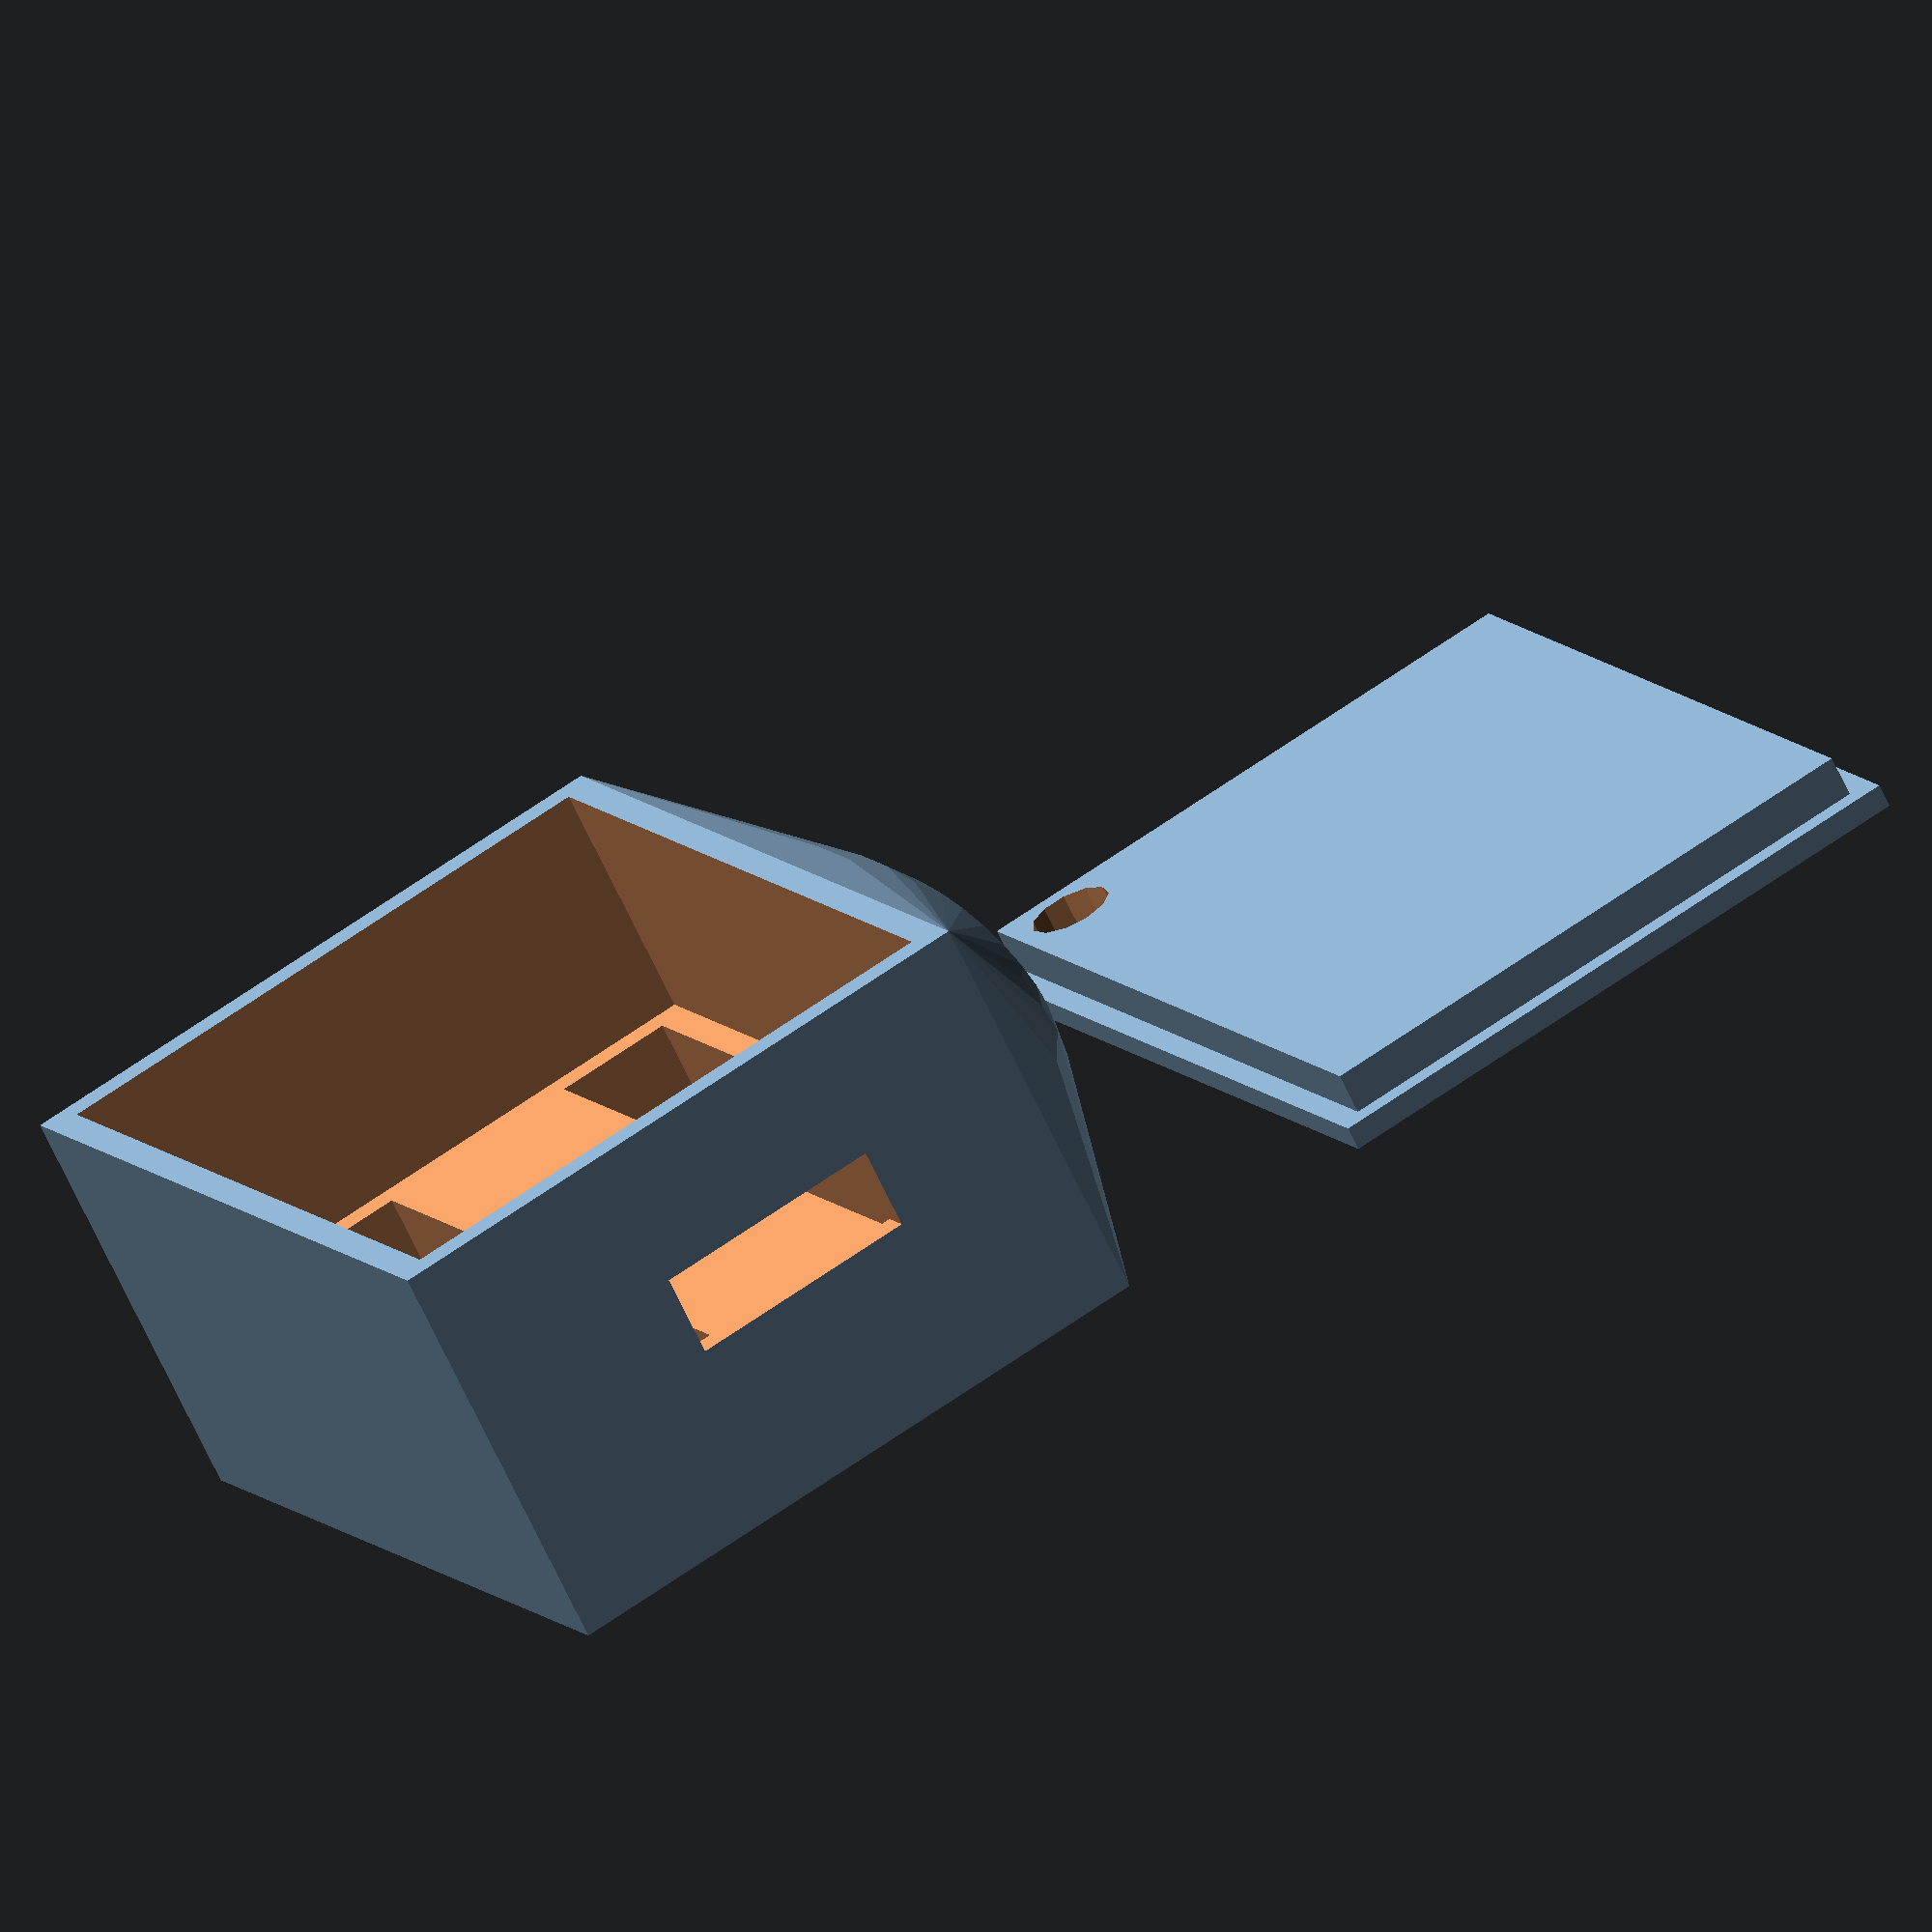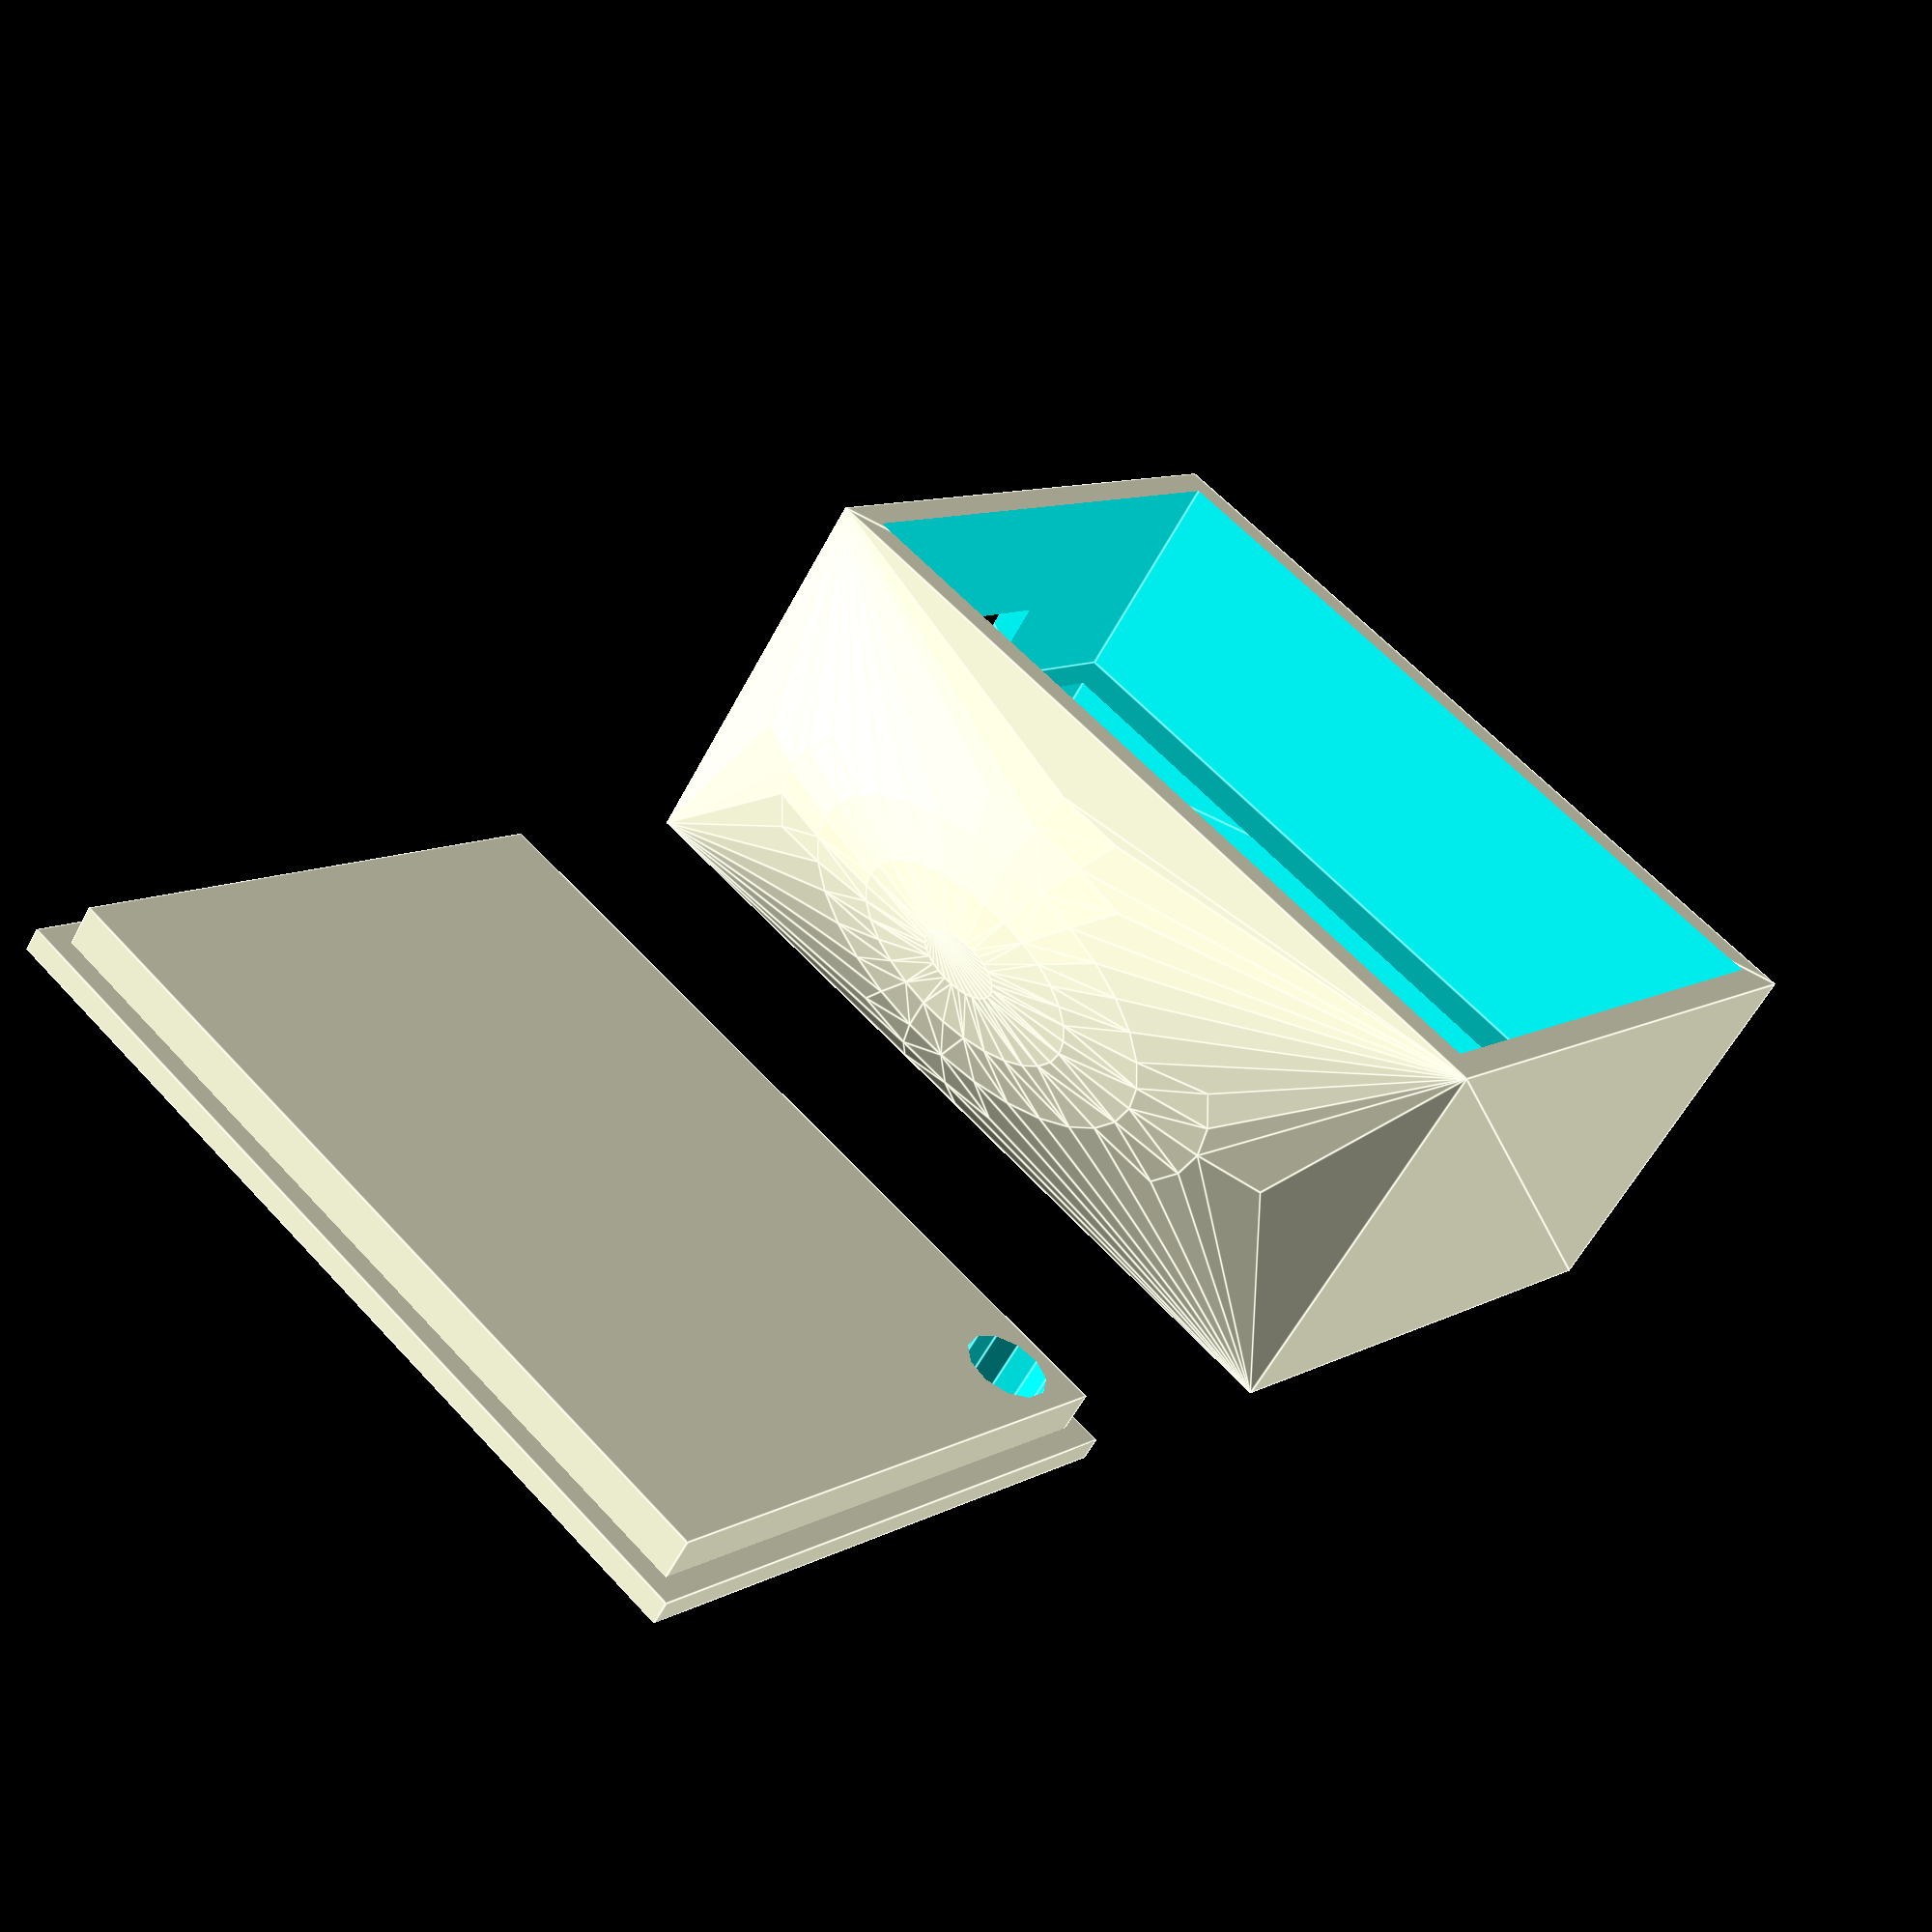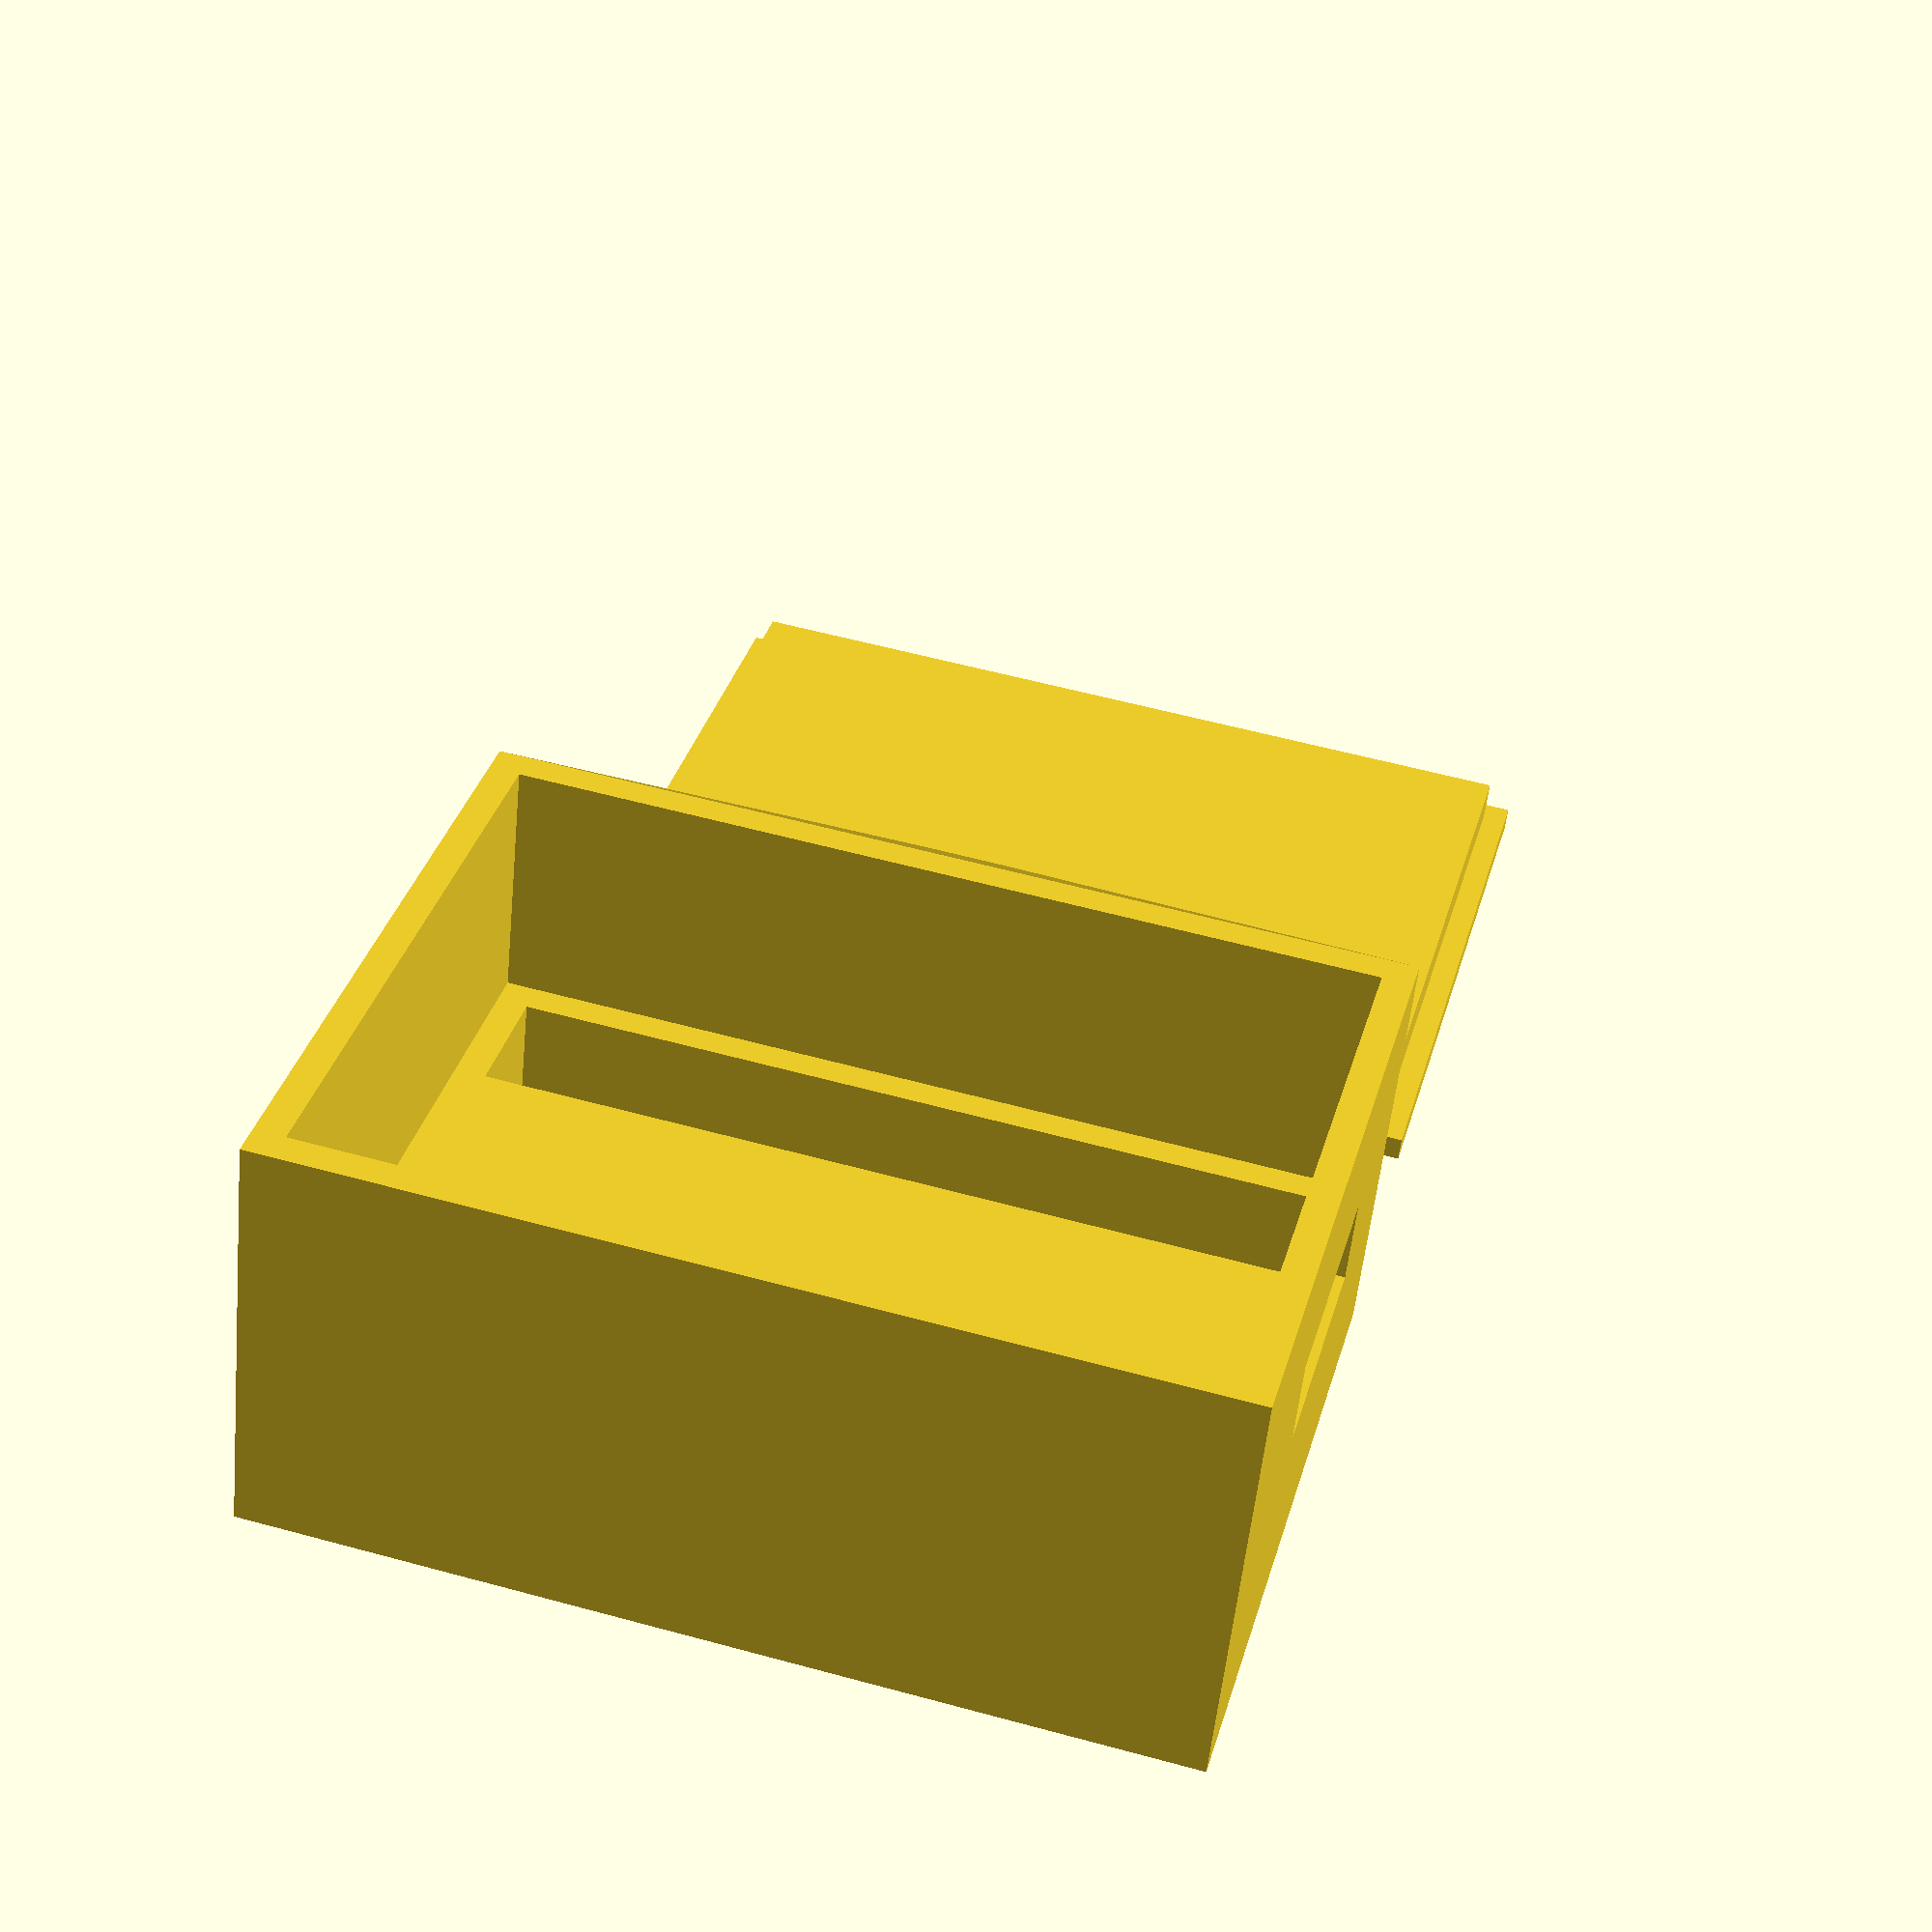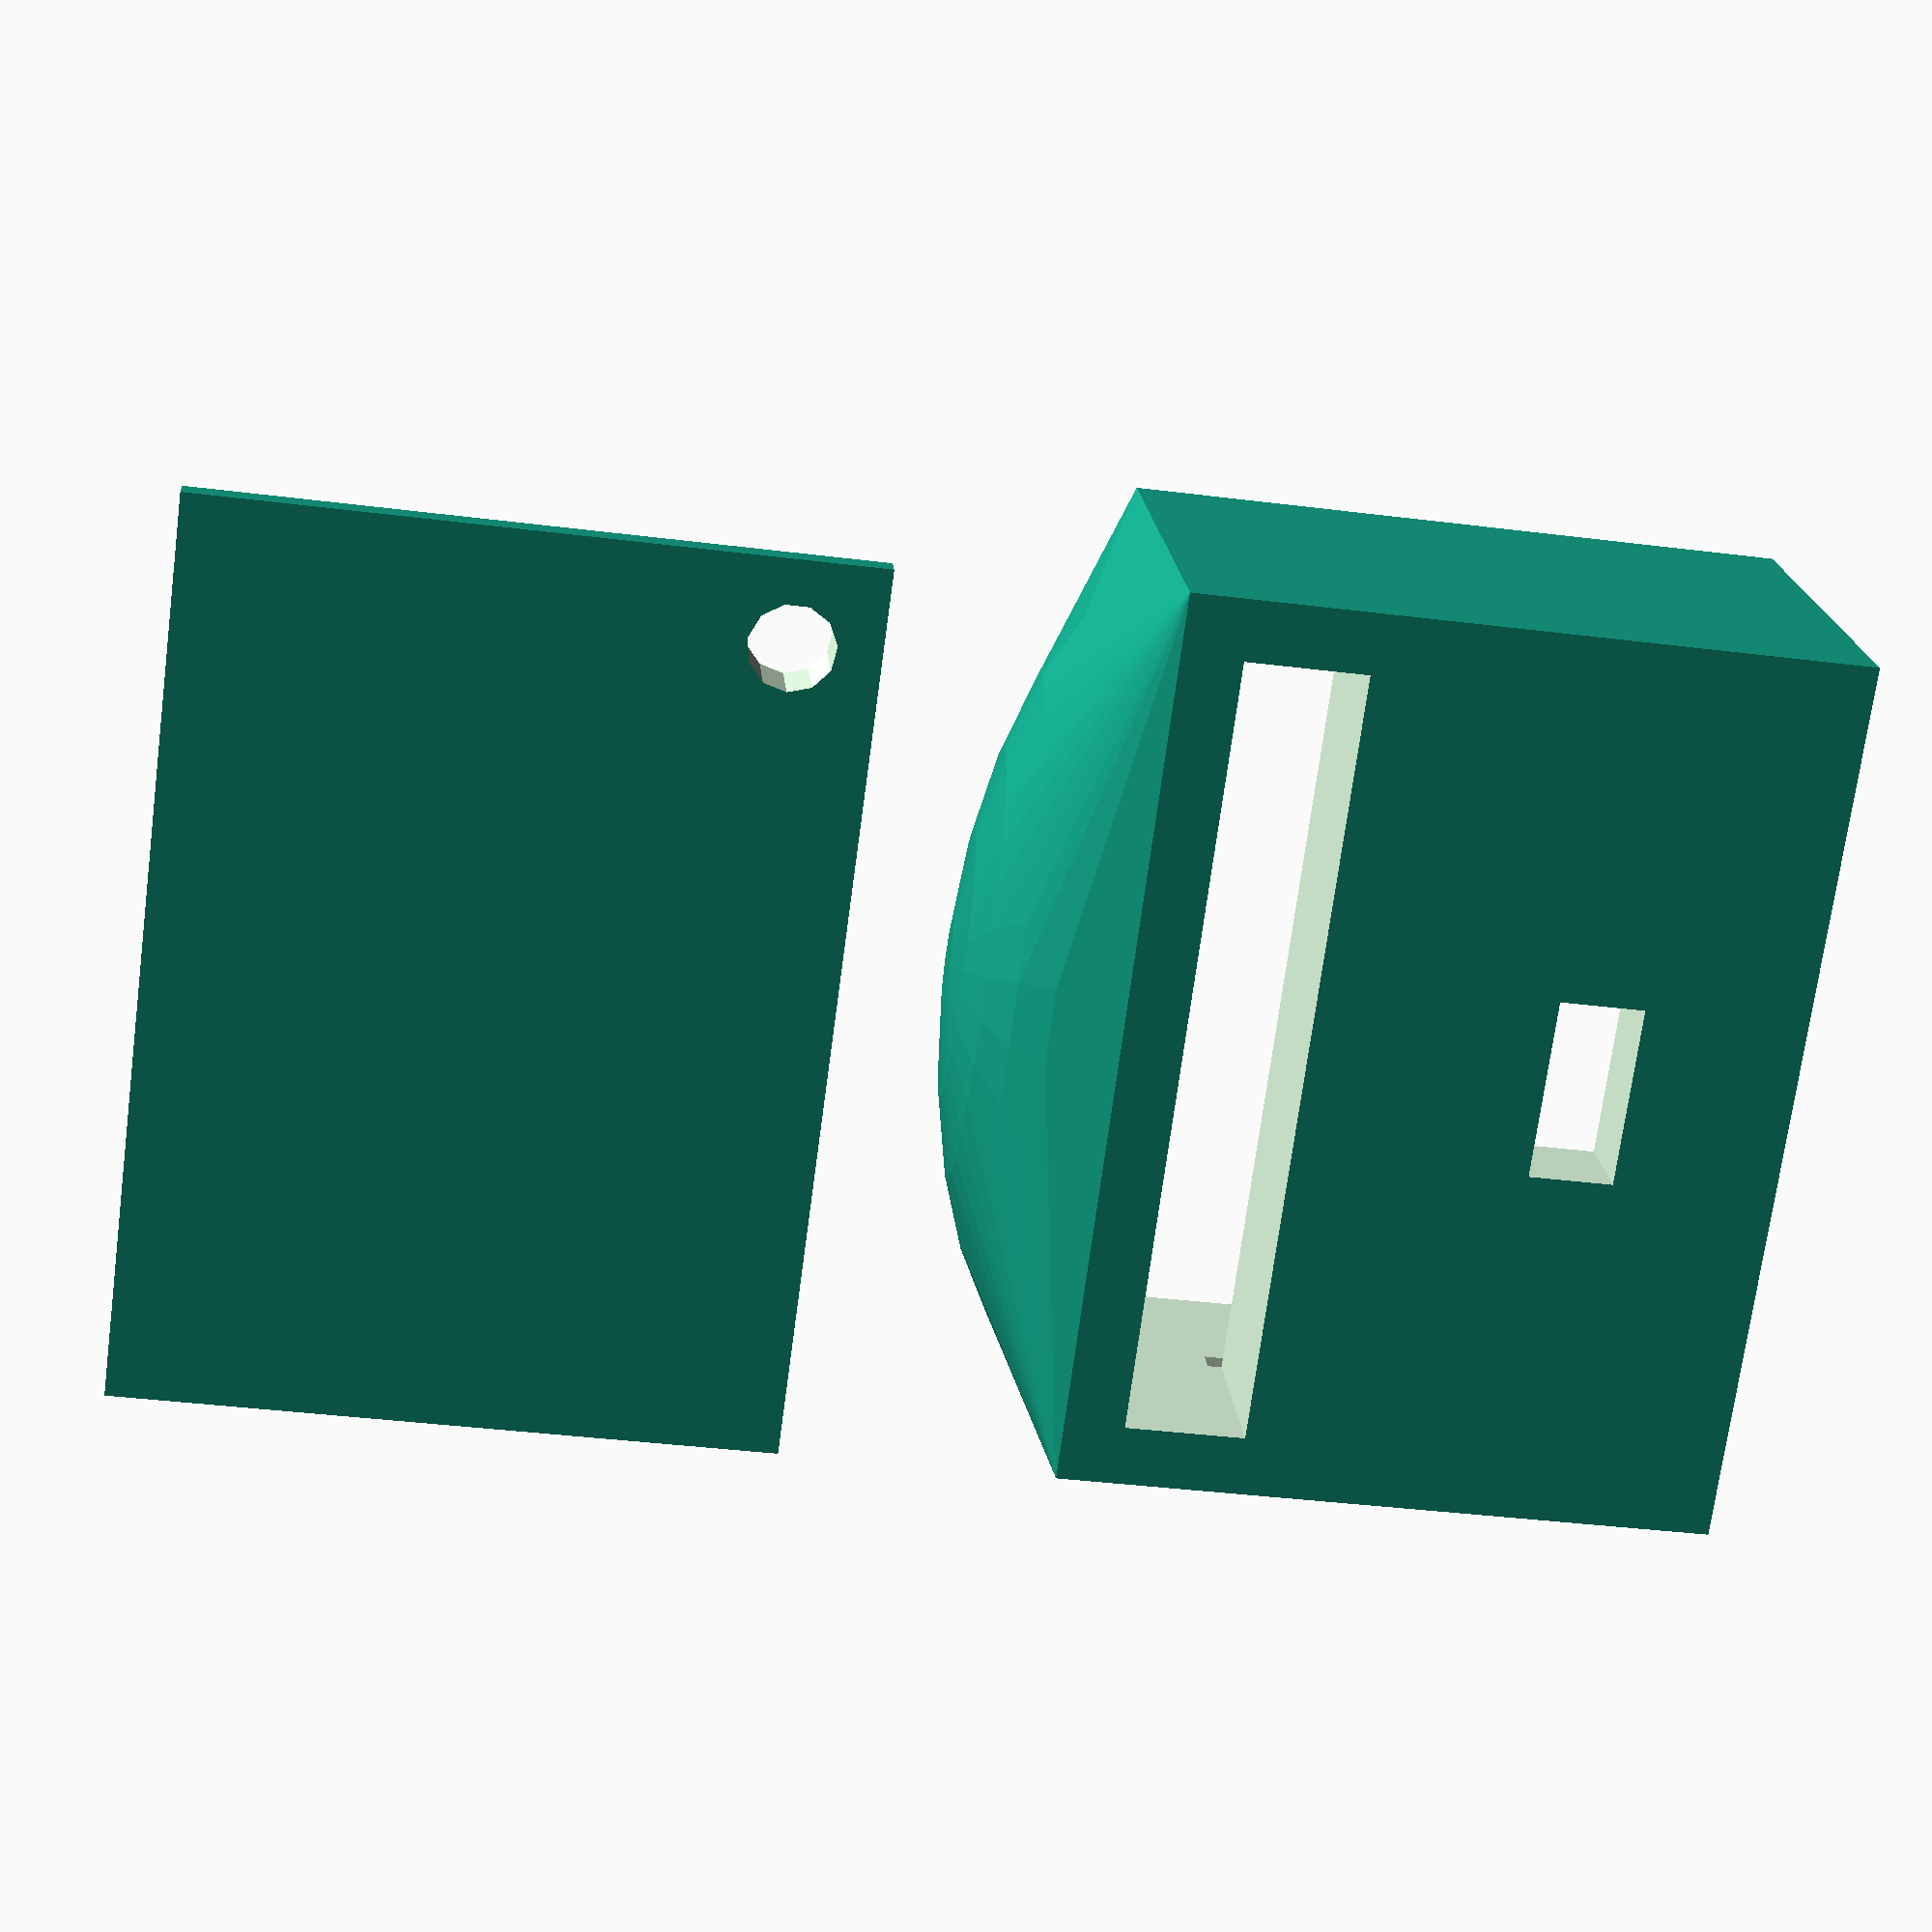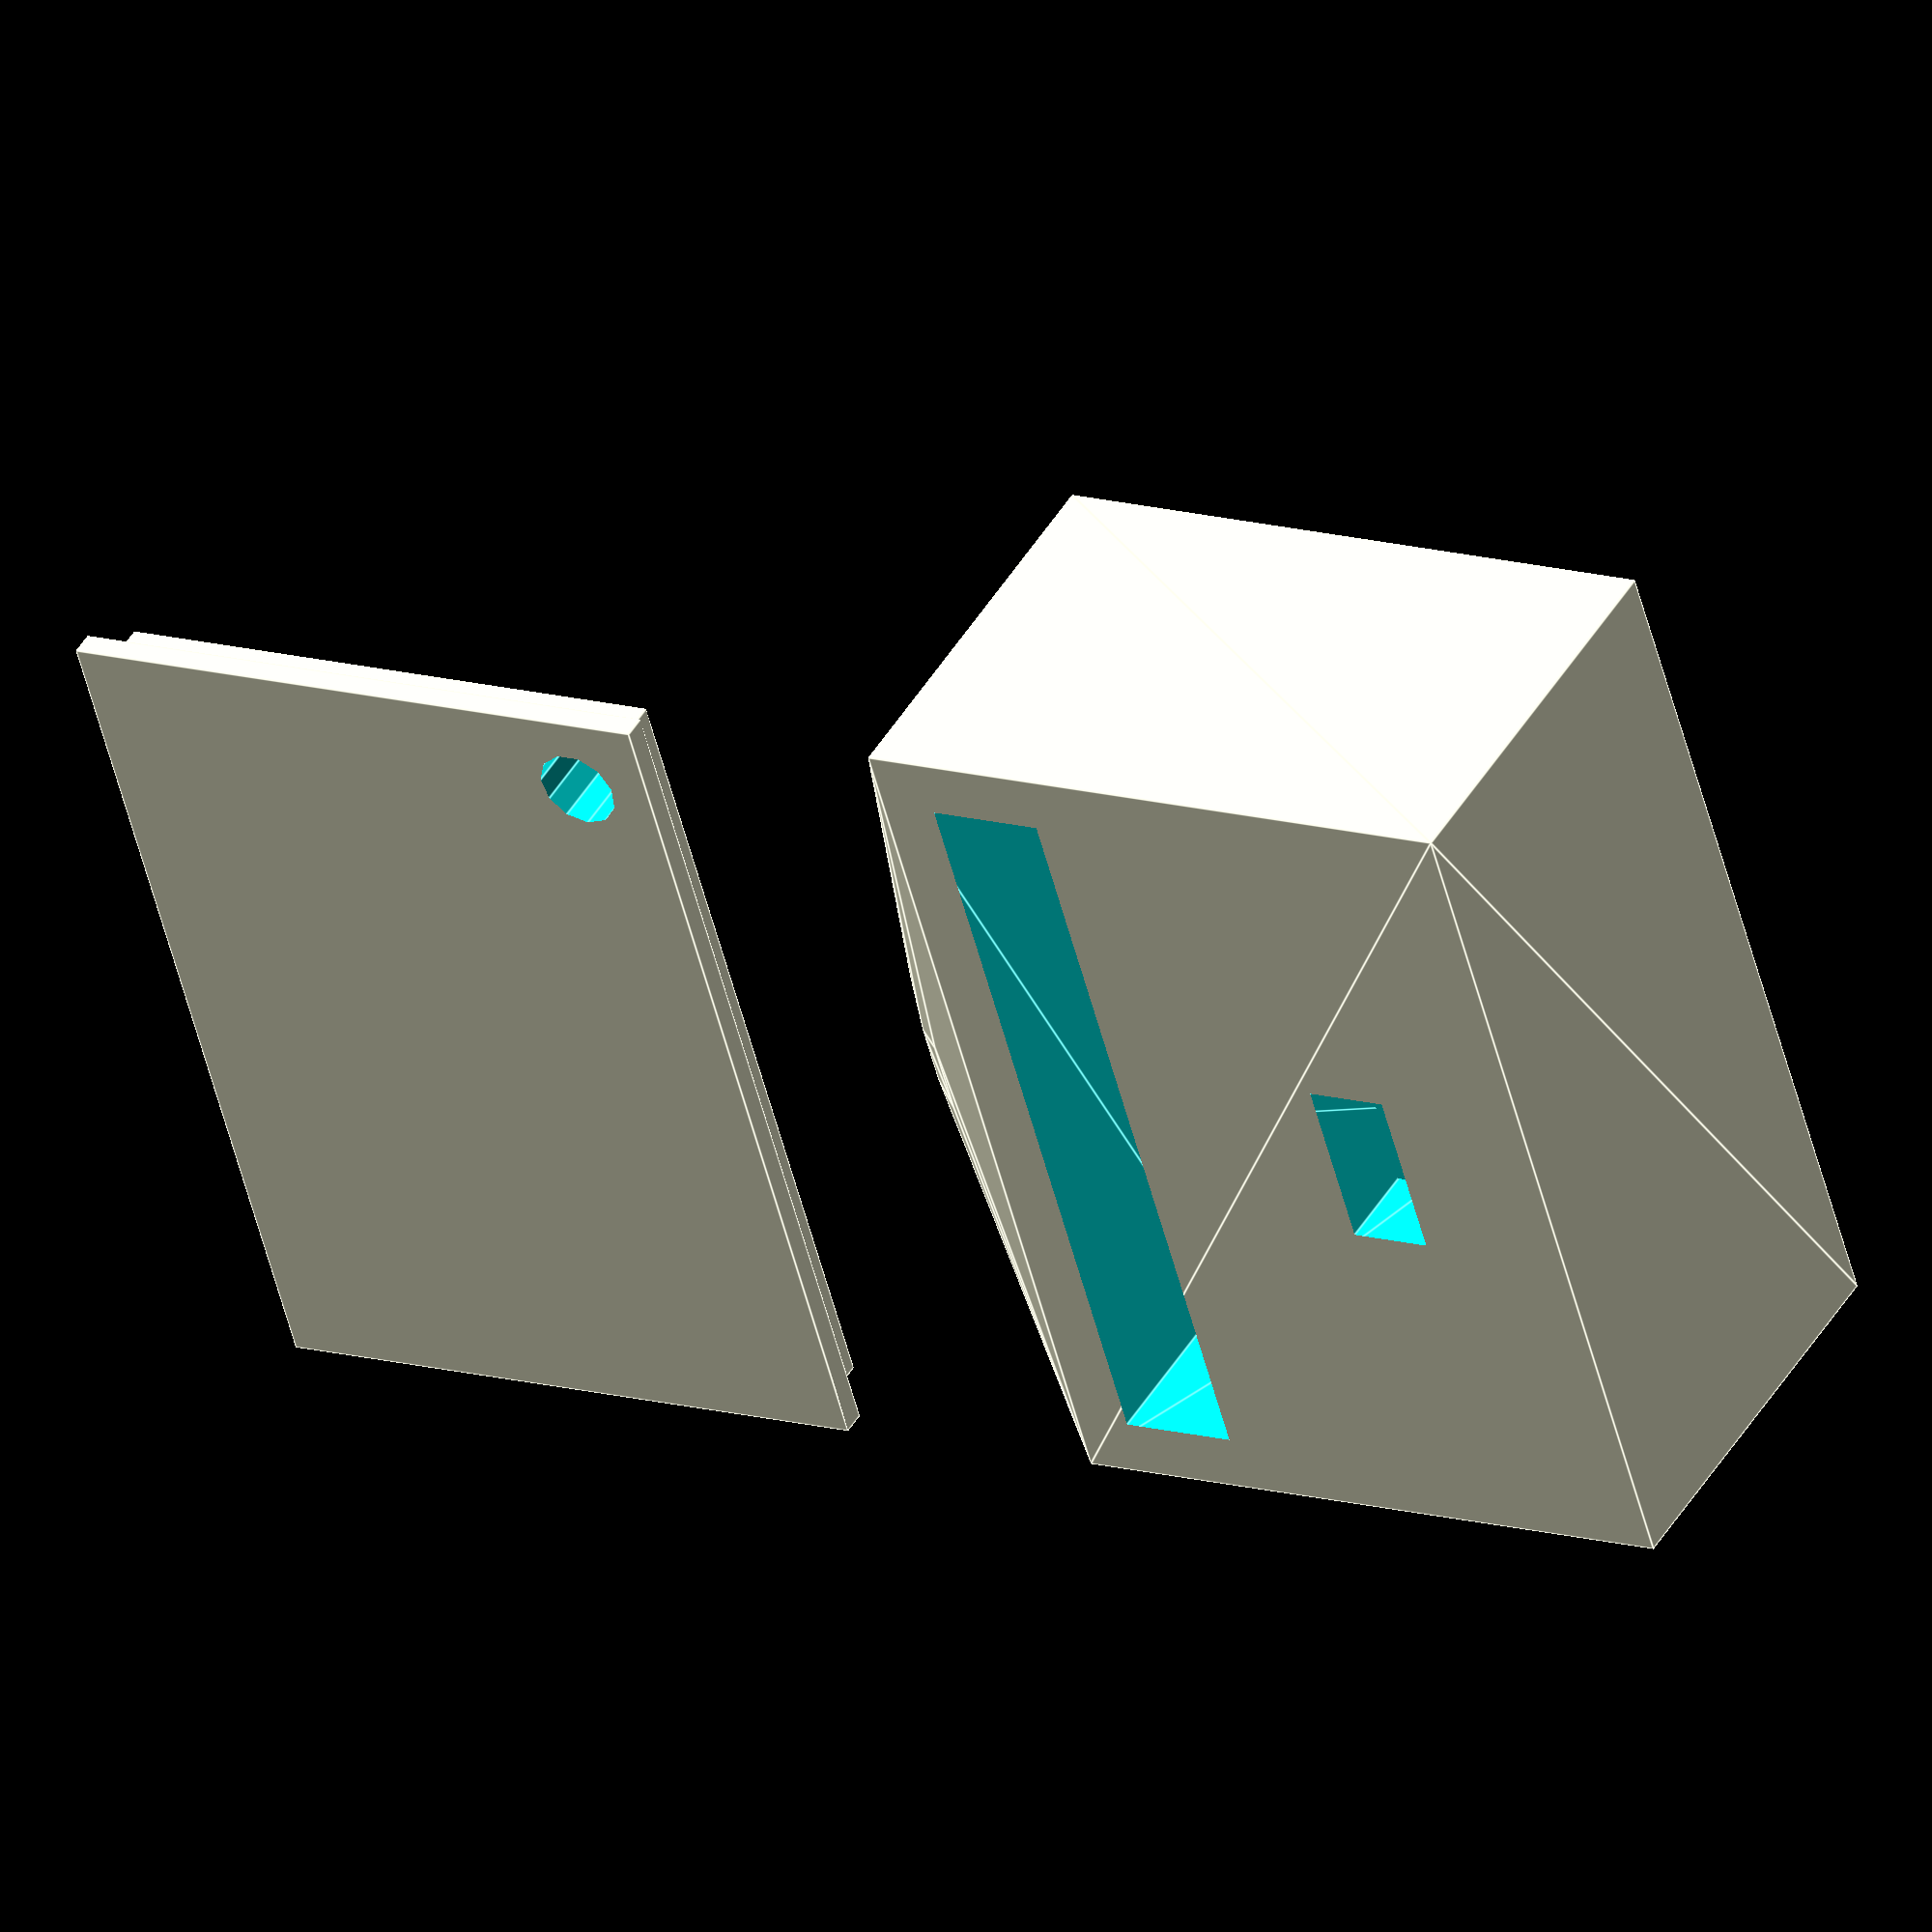
<openscad>
// Tails In A Box Model
// 2017 CC-0

// Body
translate([0,35/2,0]){
	difference(){
	hull(){
		translate([0,0,45]){
			resize([75,35,35])sphere(75/2);
		}
		translate([0,0,45/2]){
			resize([75,35,55])cube(75,center=true);
		}
	}
	
	translate([65/2,-20,35])rotate([90,0,180]){
	linear_extrude(height=20)square([65,10]);
	}
	
	translate([65/2,-10,2.5])rotate([90,0,180]){
	linear_extrude(height=20)square([65,15]);
	}
	
	translate([15/2,-20,8.5])rotate([90,0,180]){
	linear_extrude(height=20)square([15,7]);
	}
	
	translate([0,7.5,45/2]){
		resize([70,21,50])cube(75,center=true);
	}
	
	translate([-30,5,15])rotate([0,0,180]){
	linear_extrude(height=20)square([15,7]);
	}
	
	}
}

// Lid
translate([0,0,100]){
	difference(){
	union(){
		resize([74,2,54])cube(75,center=true);
		translate([0,2.5,0]){
			resize([70,4,50])cube(75,center=true);
		}
	}
	translate([30,-10,-20])rotate([90,0,180])cylinder(h=30, r=3.5);
	}
}

</openscad>
<views>
elev=116.8 azim=226.5 roll=305.9 proj=o view=solid
elev=350.5 azim=34.8 roll=35.5 proj=p view=edges
elev=325.6 azim=354.1 roll=194.9 proj=p view=wireframe
elev=218.8 azim=147.4 roll=99.0 proj=p view=wireframe
elev=346.3 azim=297.0 roll=122.6 proj=o view=edges
</views>
